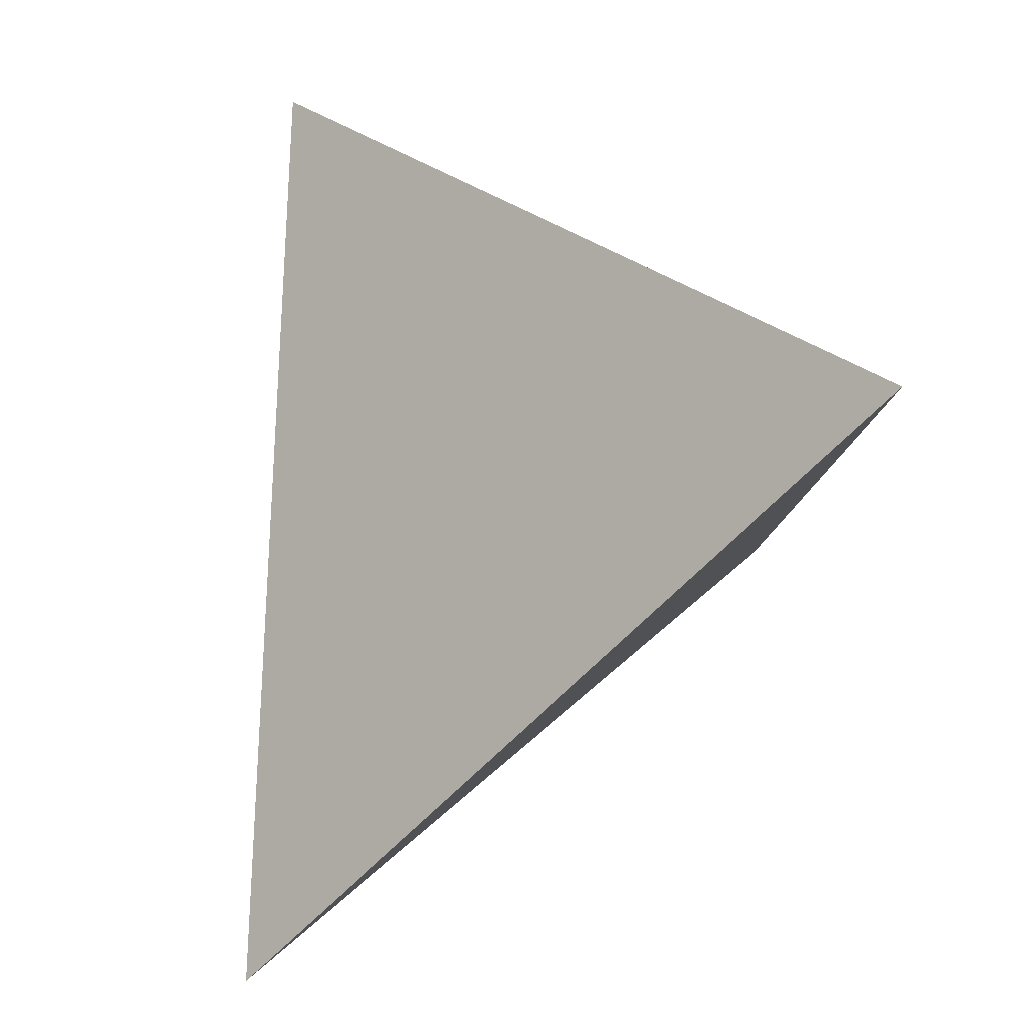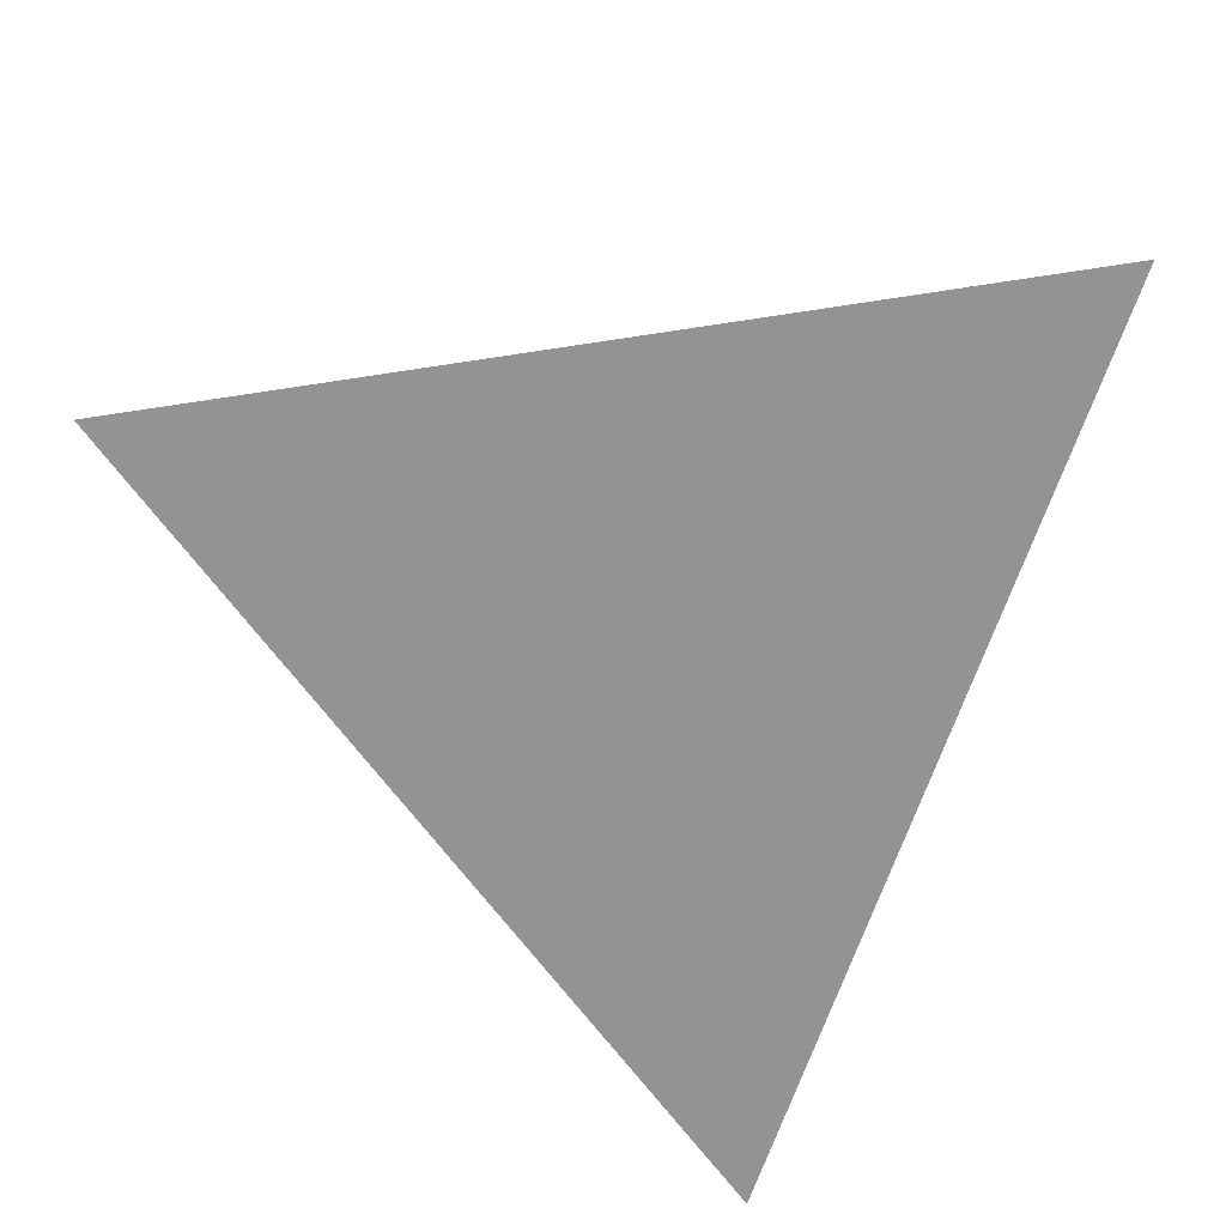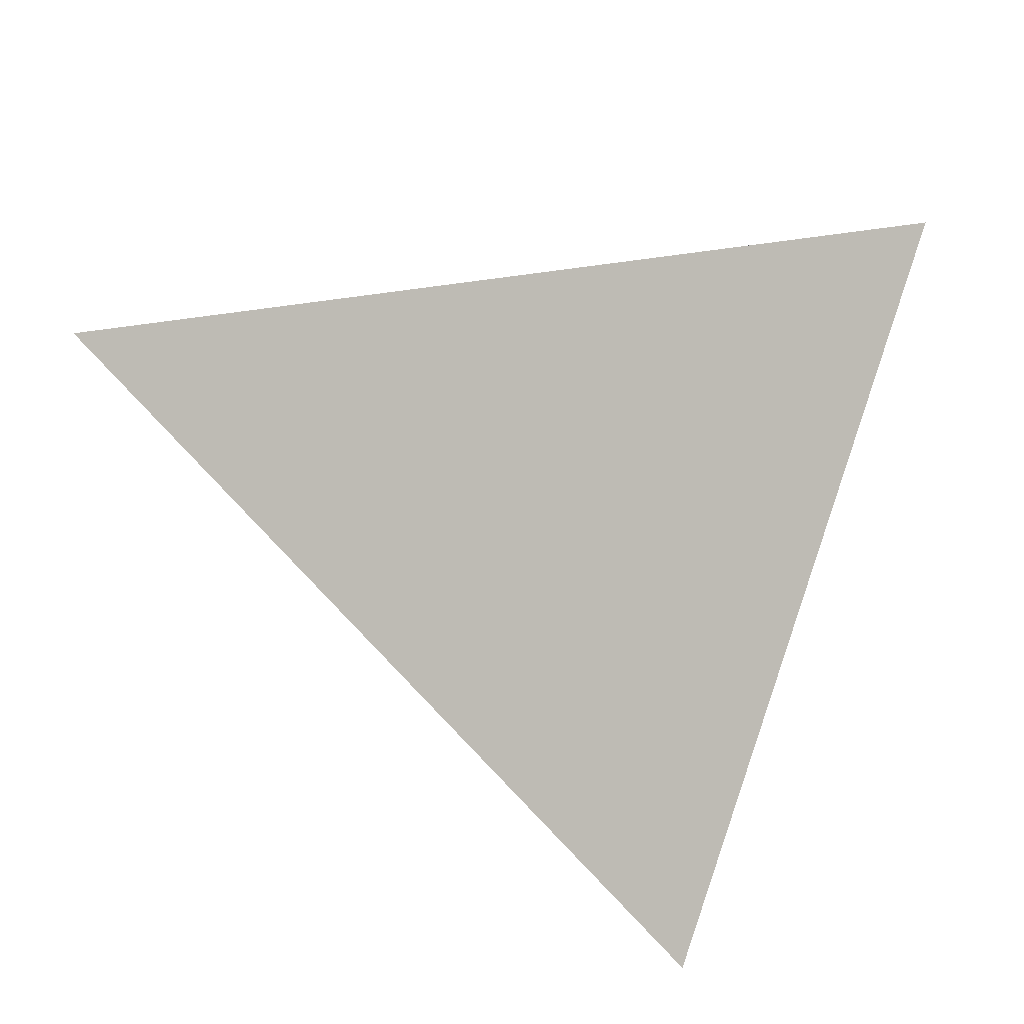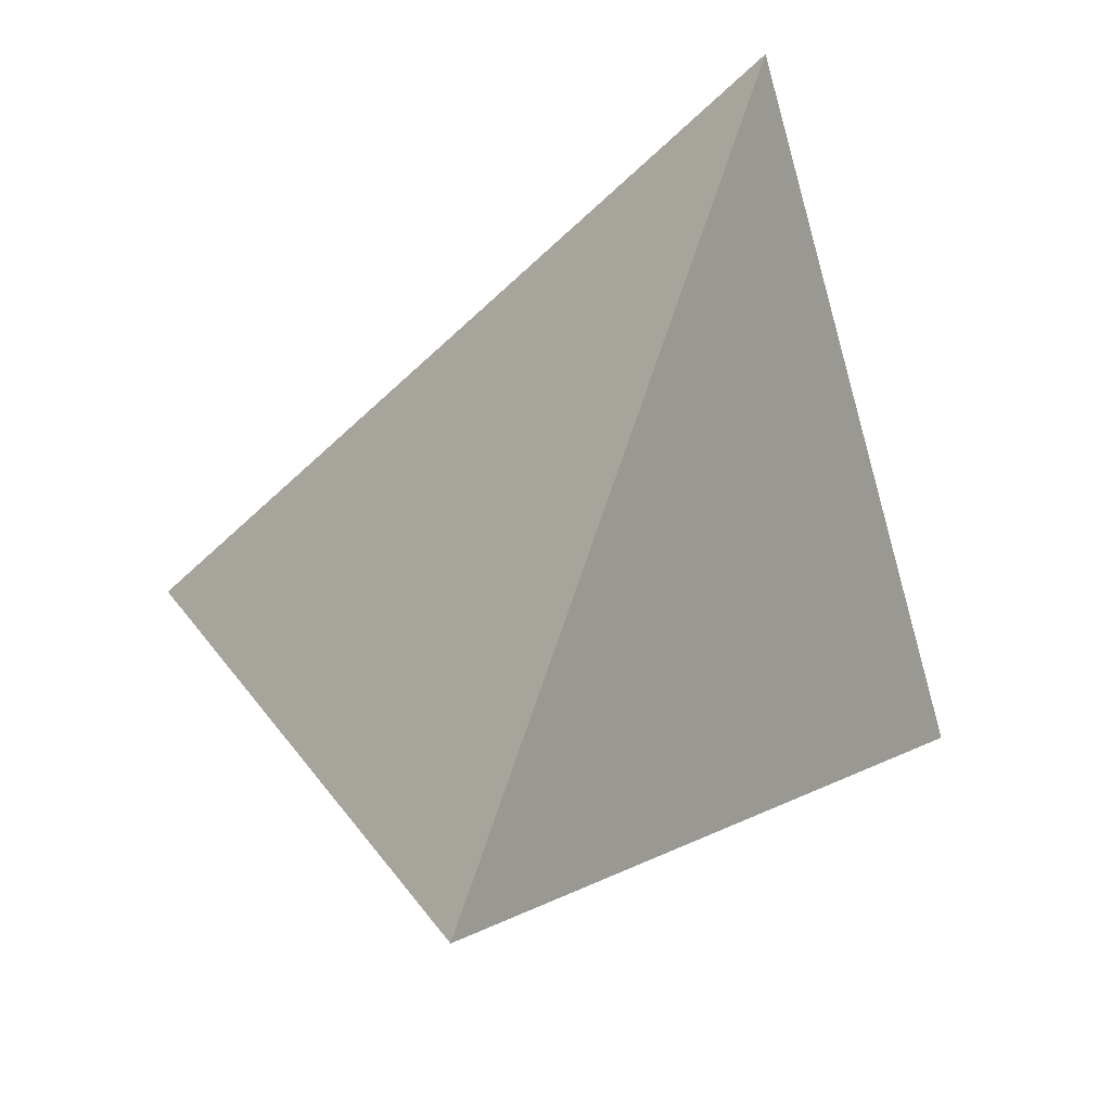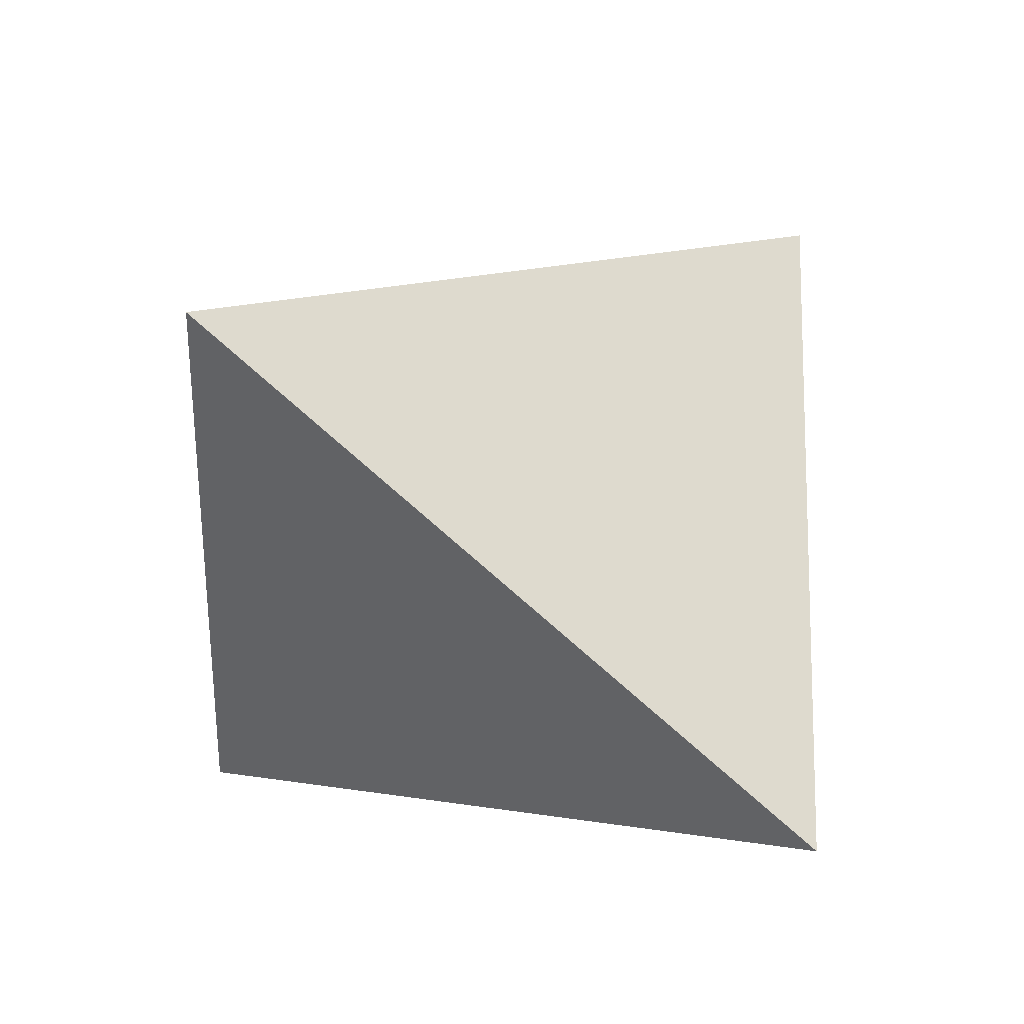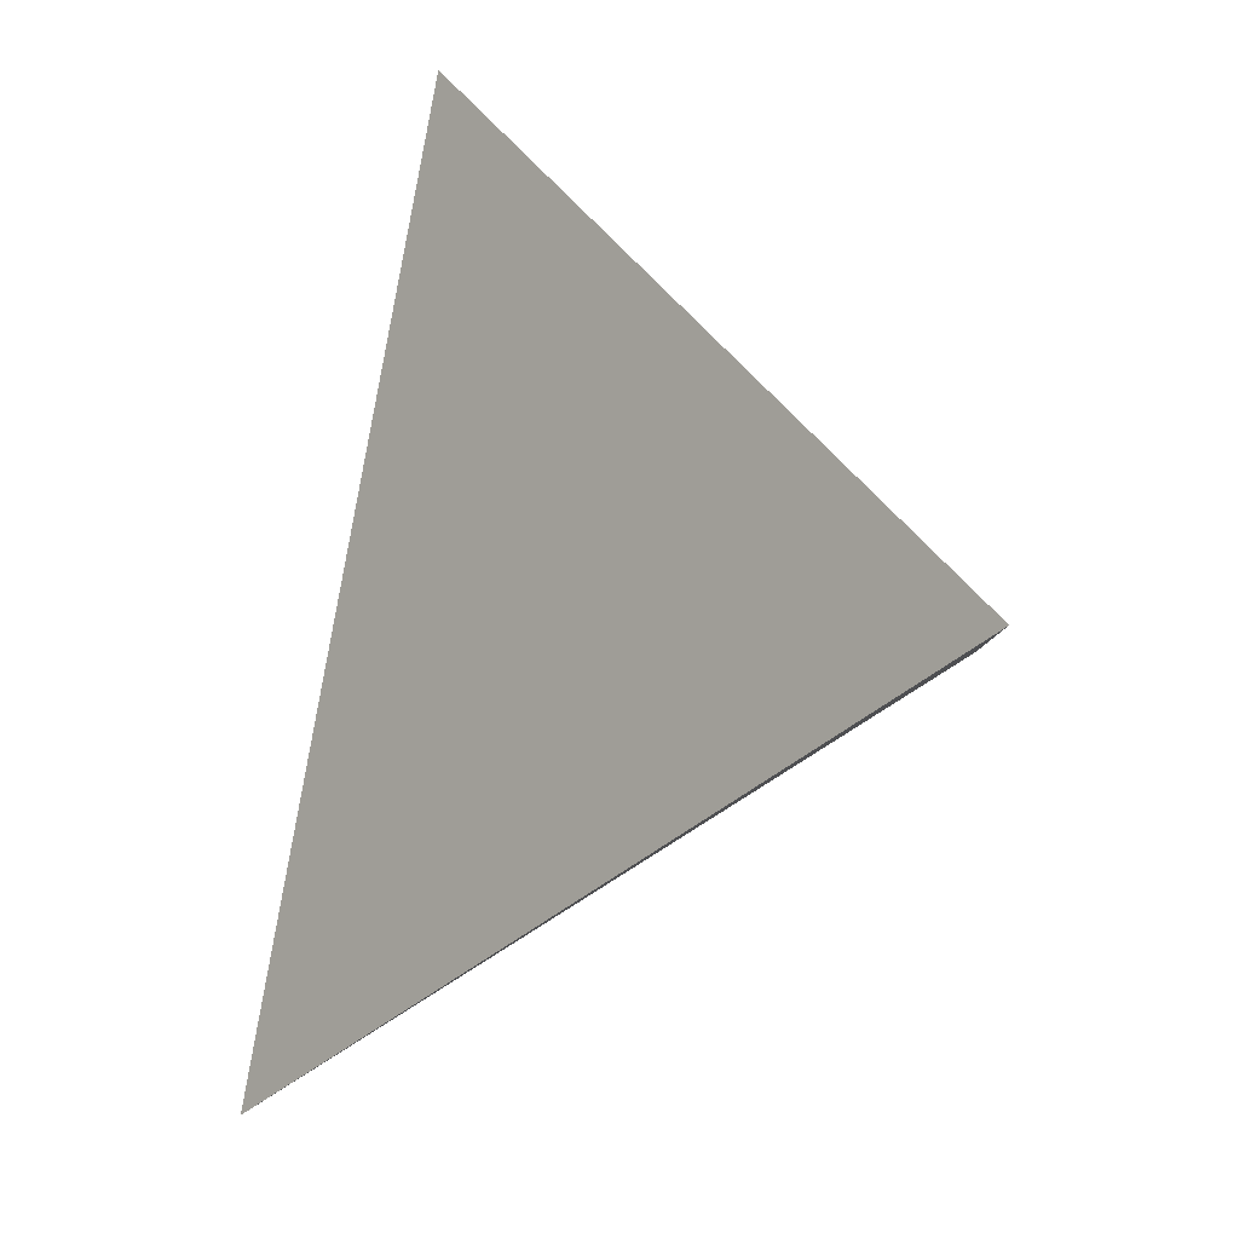
<metadata>
{"format":"obj","ext":"obj","renderer":"f3d","projection":"perspective","resolution":1024,"background":"white","views":[{"elev":36.6,"azim":-32.6,"up":"+Z"},{"elev":59.2,"azim":-88.2,"up":"+Z"},{"elev":35.9,"azim":79.0,"up":"+Z"},{"elev":71.9,"azim":27.9,"up":"+Z"},{"elev":65.2,"azim":88.2,"up":"+Y"},{"elev":45.3,"azim":-20.7,"up":"+Z"}]}
</metadata>
<code>
o Cube
v 3.418 -0.4963 5.188
v 4.125 0.8265 3.584
v 3.056 1.68 5.043
v 2.041 0.2502 3.4
f 3 4 2
f 3 1 4
f 2 4 1
f 3 2 1

</code>
